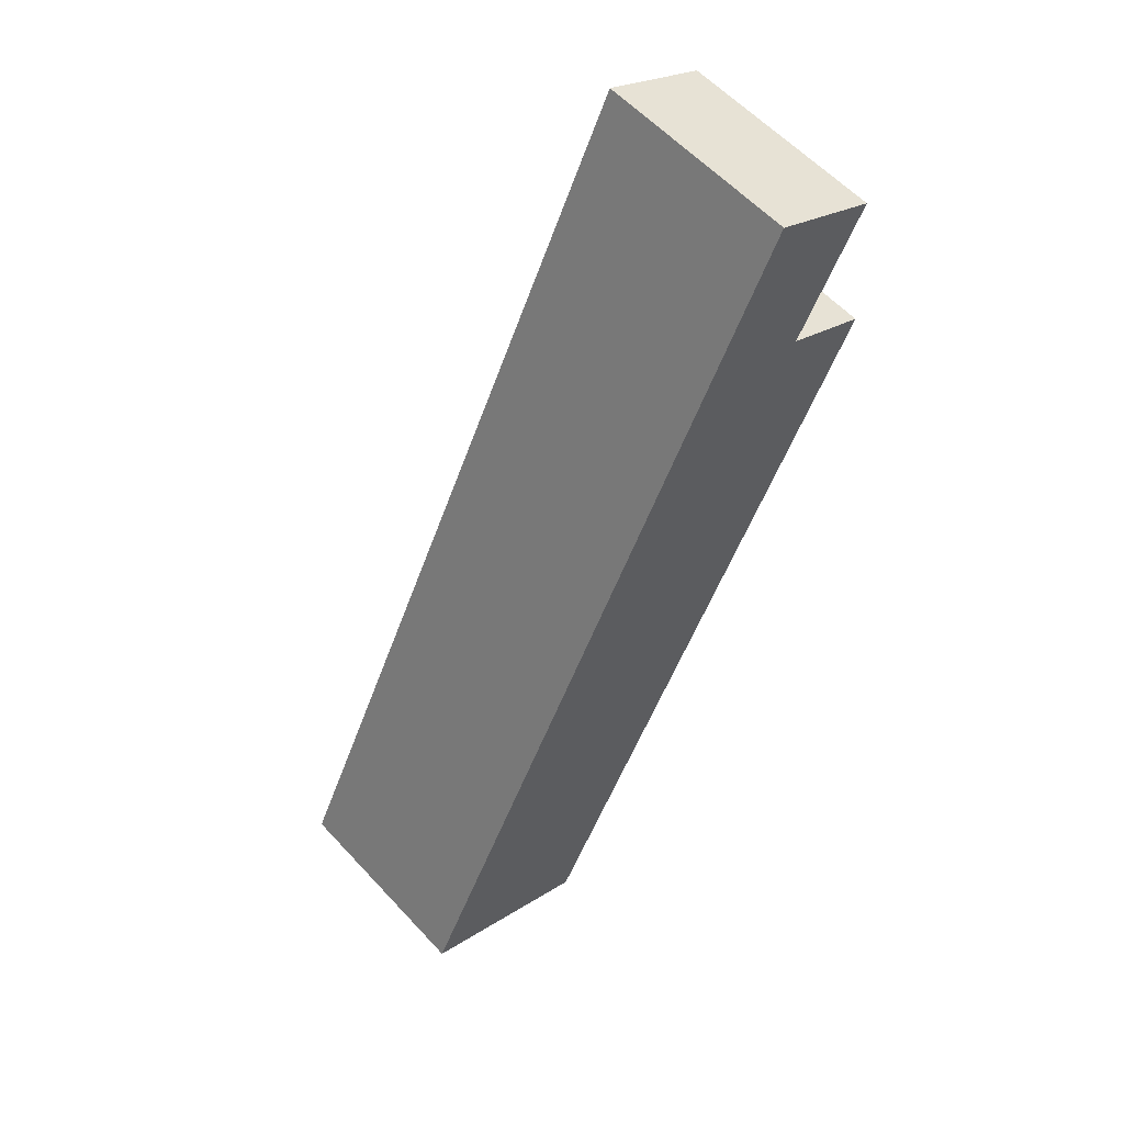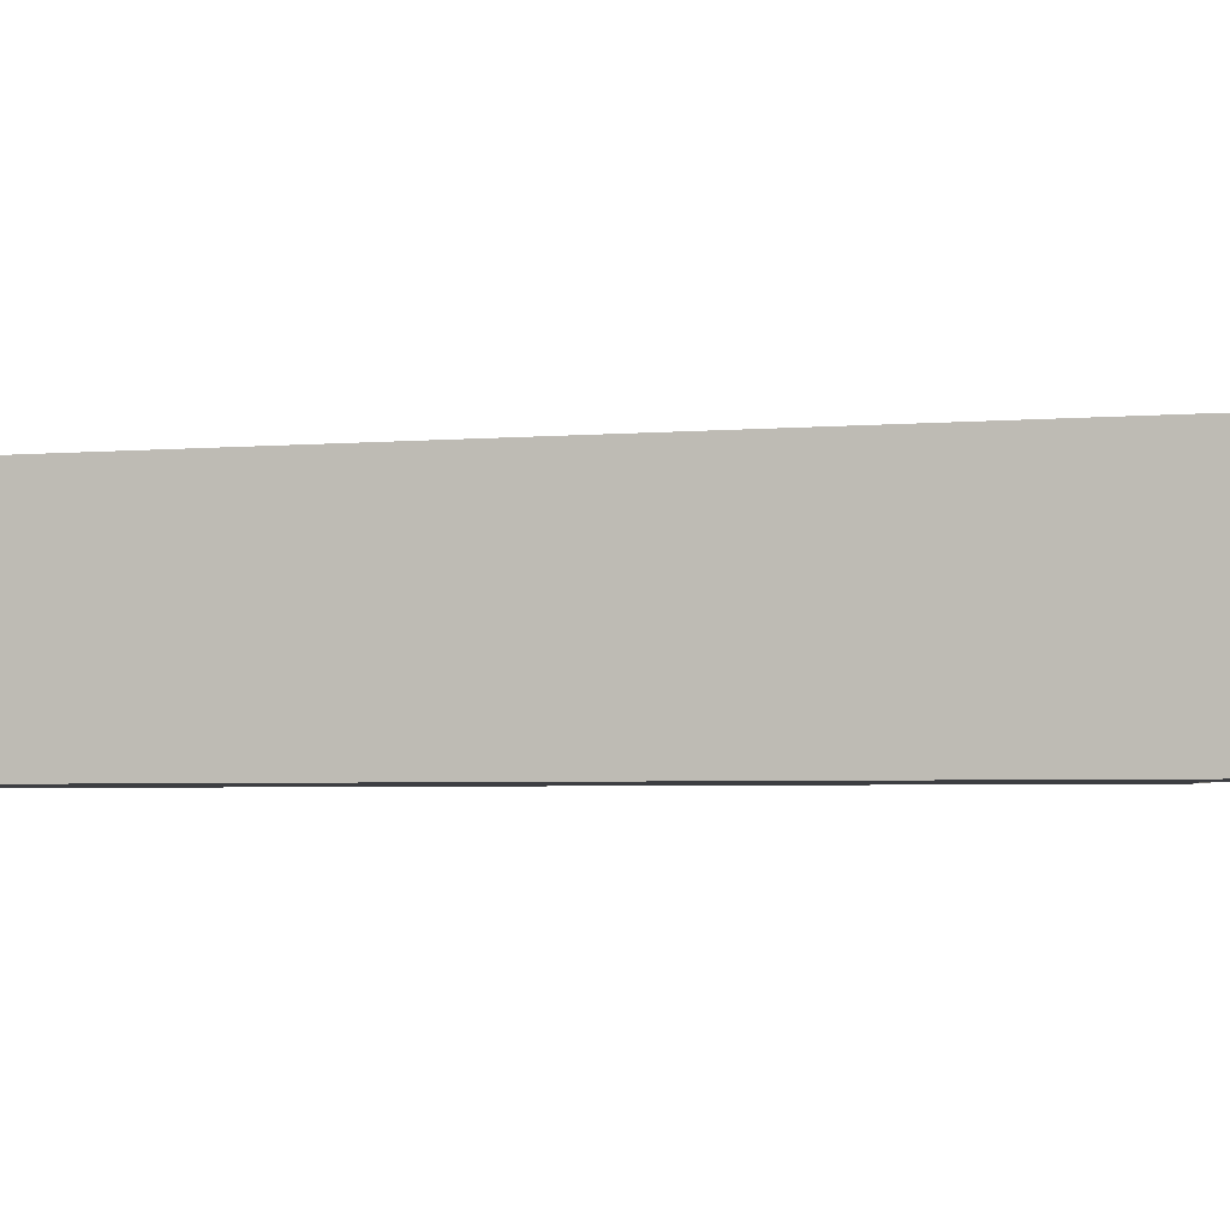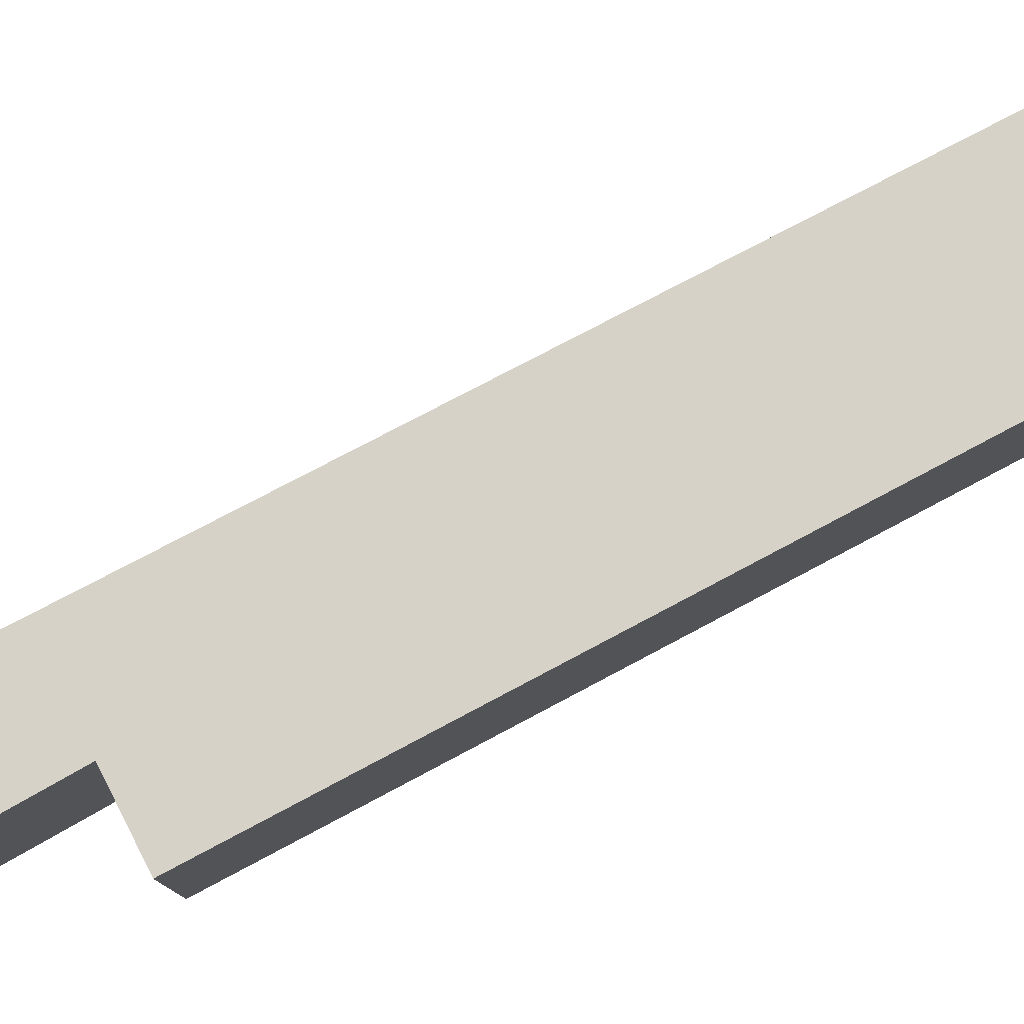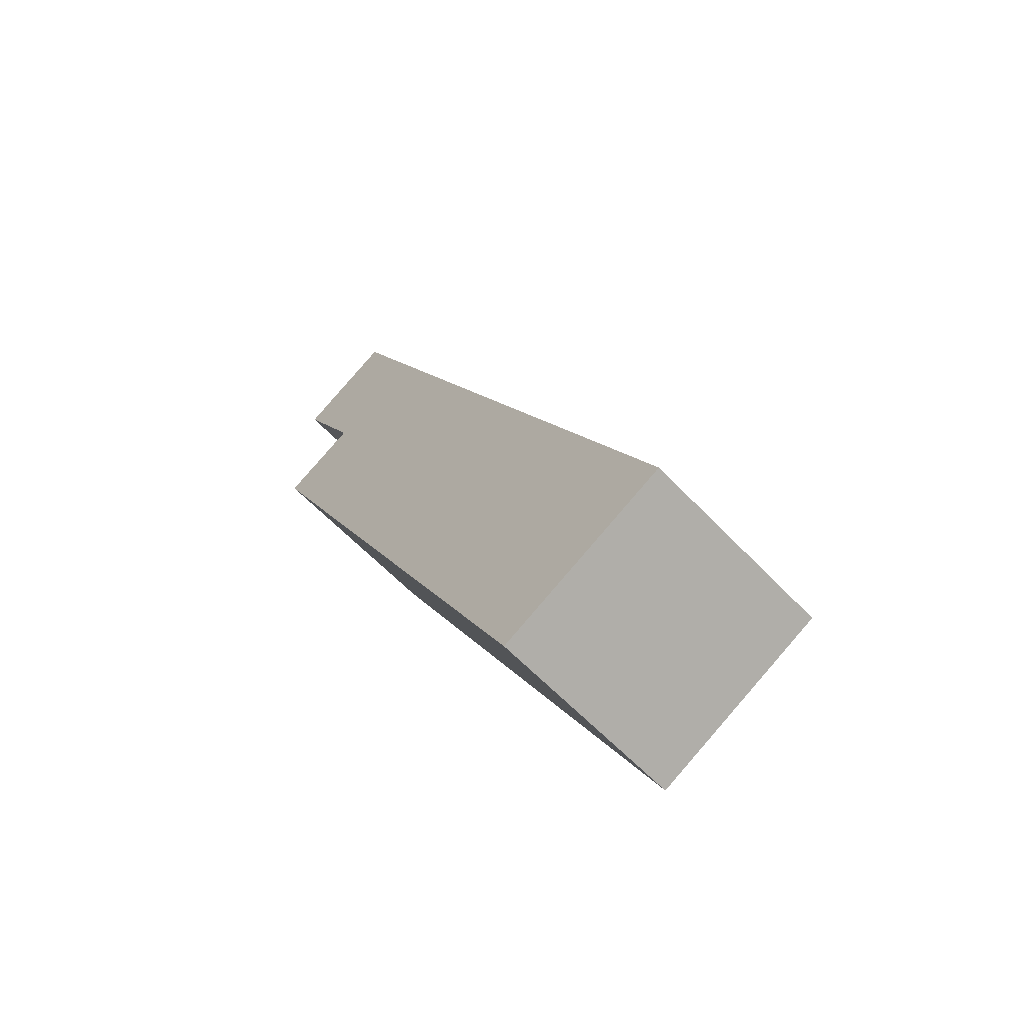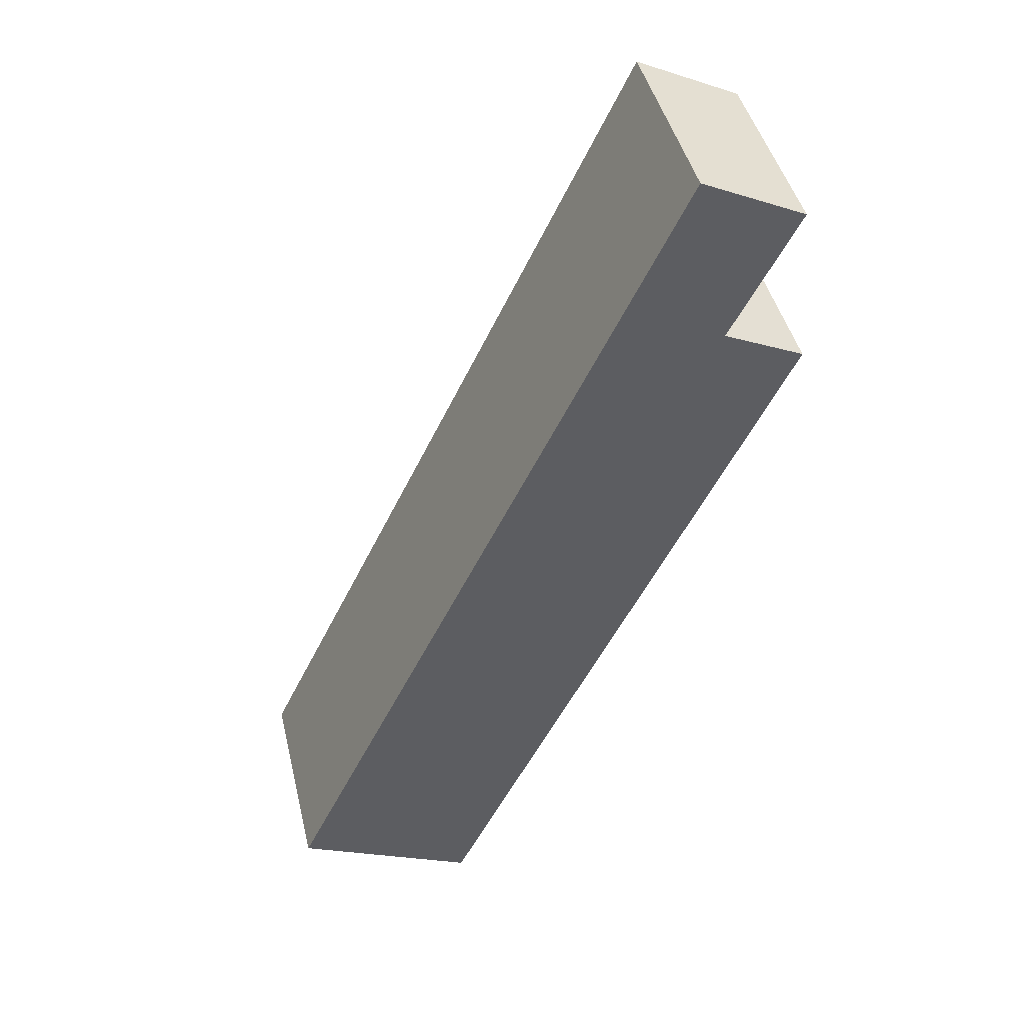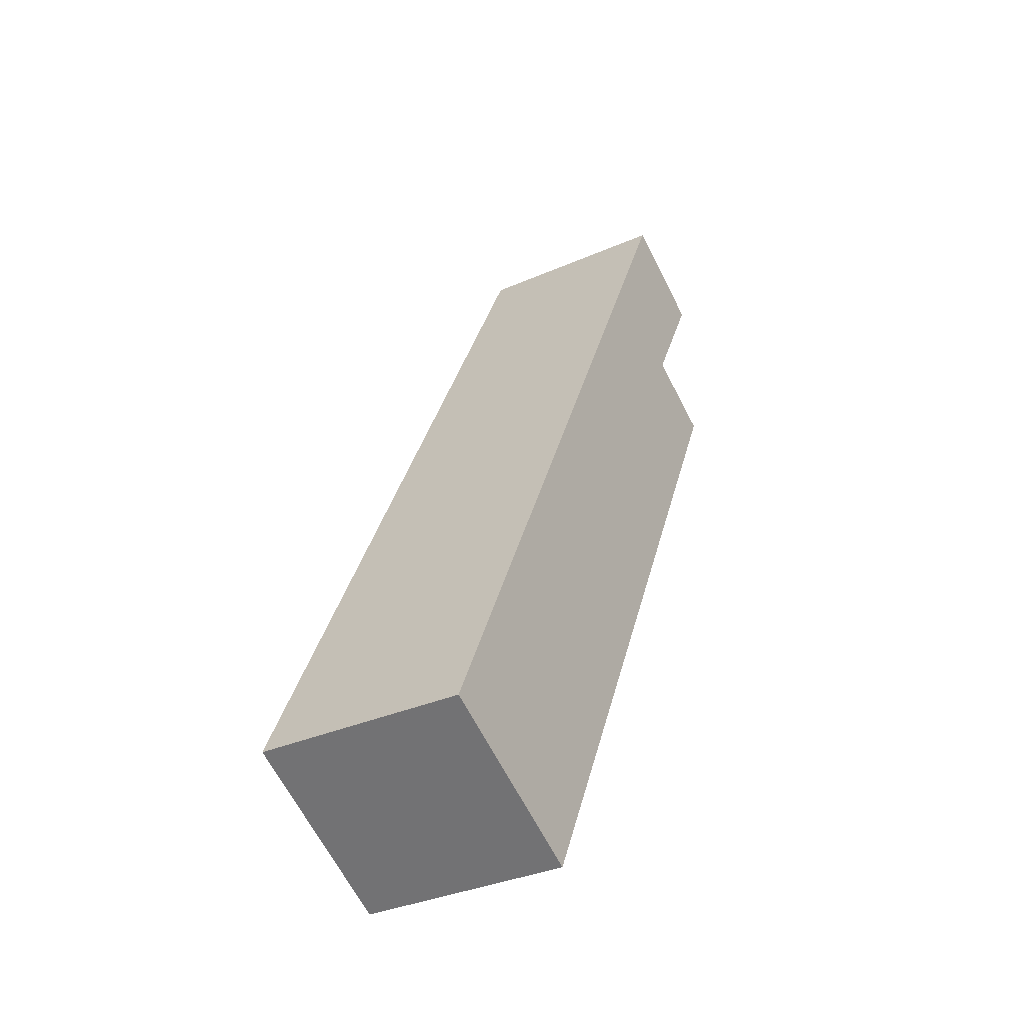
<metadata>
{"format":"obj","ext":"obj","renderer":"f3d","projection":"perspective","resolution":1024,"background":"white","views":[{"elev":58.4,"azim":-42.2,"up":"+Z"},{"elev":-3.5,"azim":-47.3,"up":"+Y"},{"elev":78.6,"azim":88.0,"up":"+Y"},{"elev":-61.0,"azim":-136.8,"up":"+Z"},{"elev":44.6,"azim":-13.4,"up":"+Z"},{"elev":-35.0,"azim":-59.8,"up":"+Z"}]}
</metadata>
<code>
v  0 3.758 2.301e-16
v  3.538 3.758 -1.079
v  3.285 3.758 -1.599
v  9.763 3.758 11.73
v  8.262 3.758 12.44
v  7.579 3.758 15.77
v  9.505 3.758 14.82
v  9.763 -7.181e-16 11.73
v  3.538 6.607e-17 -1.079
v  3.285 9.791e-17 -1.599
v  9.505 -9.075e-16 14.82
v  8.262 -7.614e-16 12.44
v  0 0 0
v  7.579 -9.654e-16 15.77
g defaultobject
f 1 2 3
f 2 1 4
f 4 1 5
f 5 1 6
f 5 6 7
f 8 2 4
f 2 8 9
f 2 9 3
f 3 9 10
f 11 5 7
f 5 11 12
f 10 1 3
f 1 10 13
f 13 6 1
f 6 13 14
f 14 7 6
f 7 14 11
f 12 4 5
f 4 12 8
f 9 13 10
f 13 9 14
f 14 9 12
f 12 9 8
f 14 12 11

</code>
